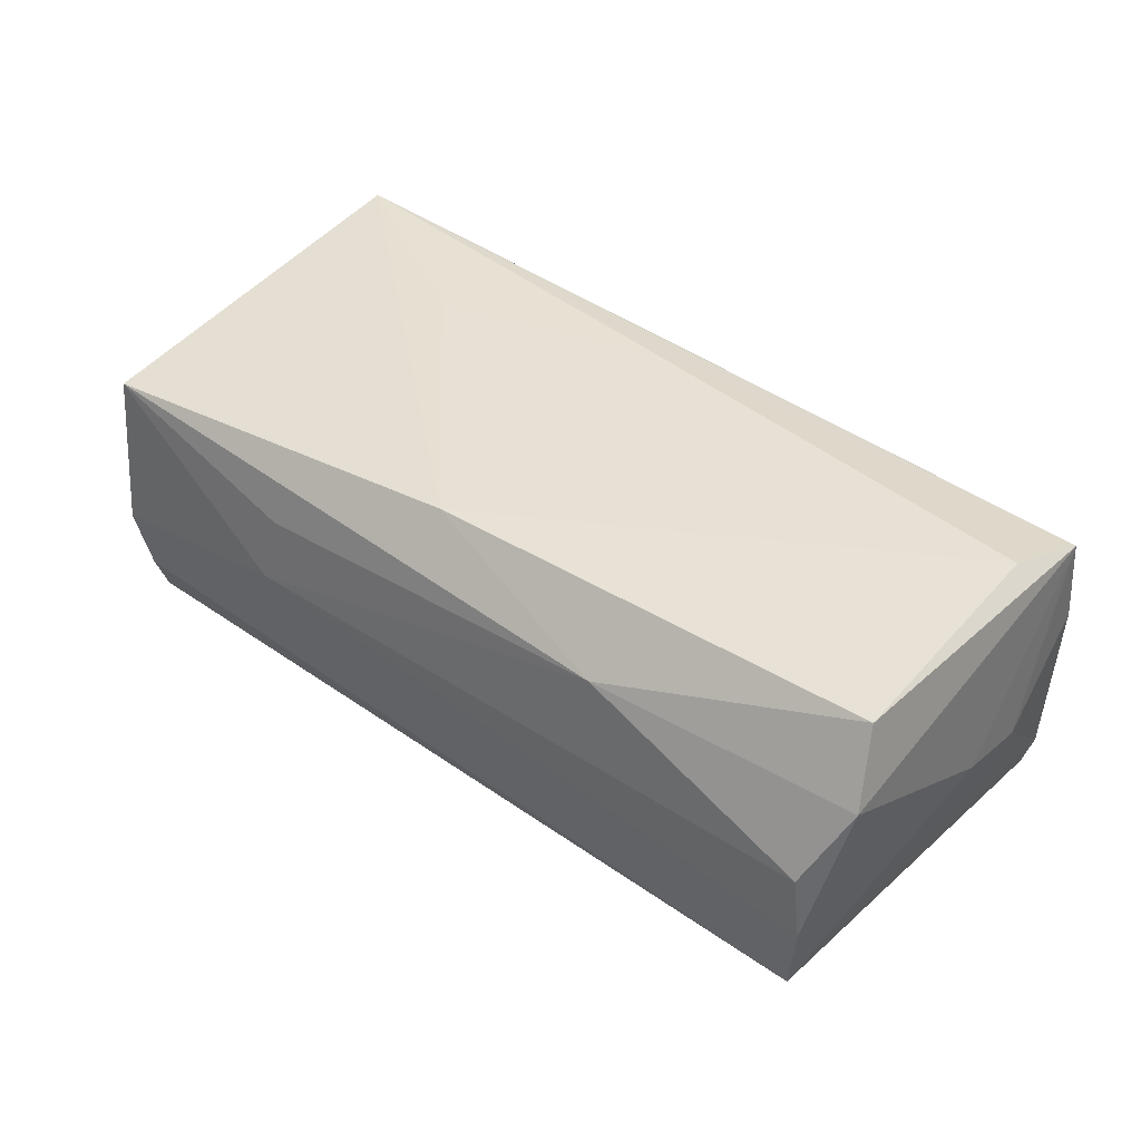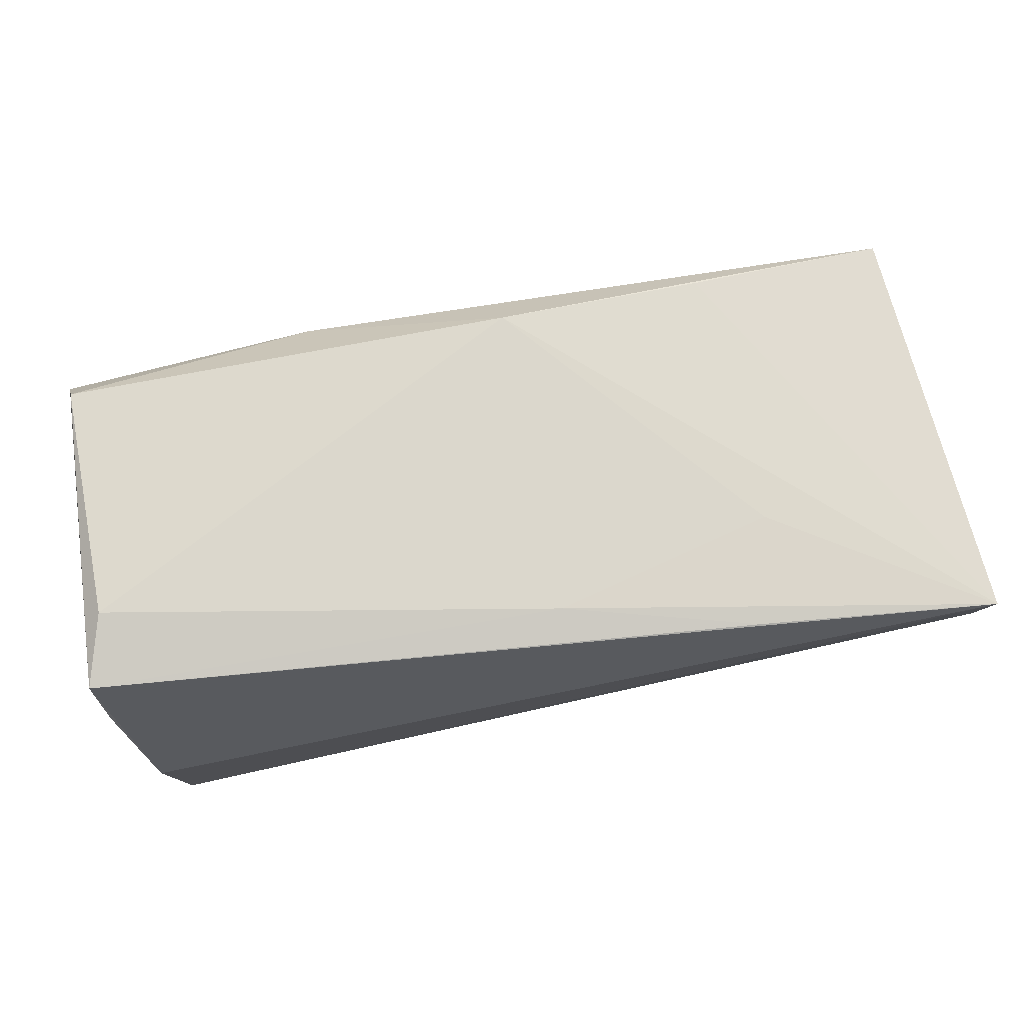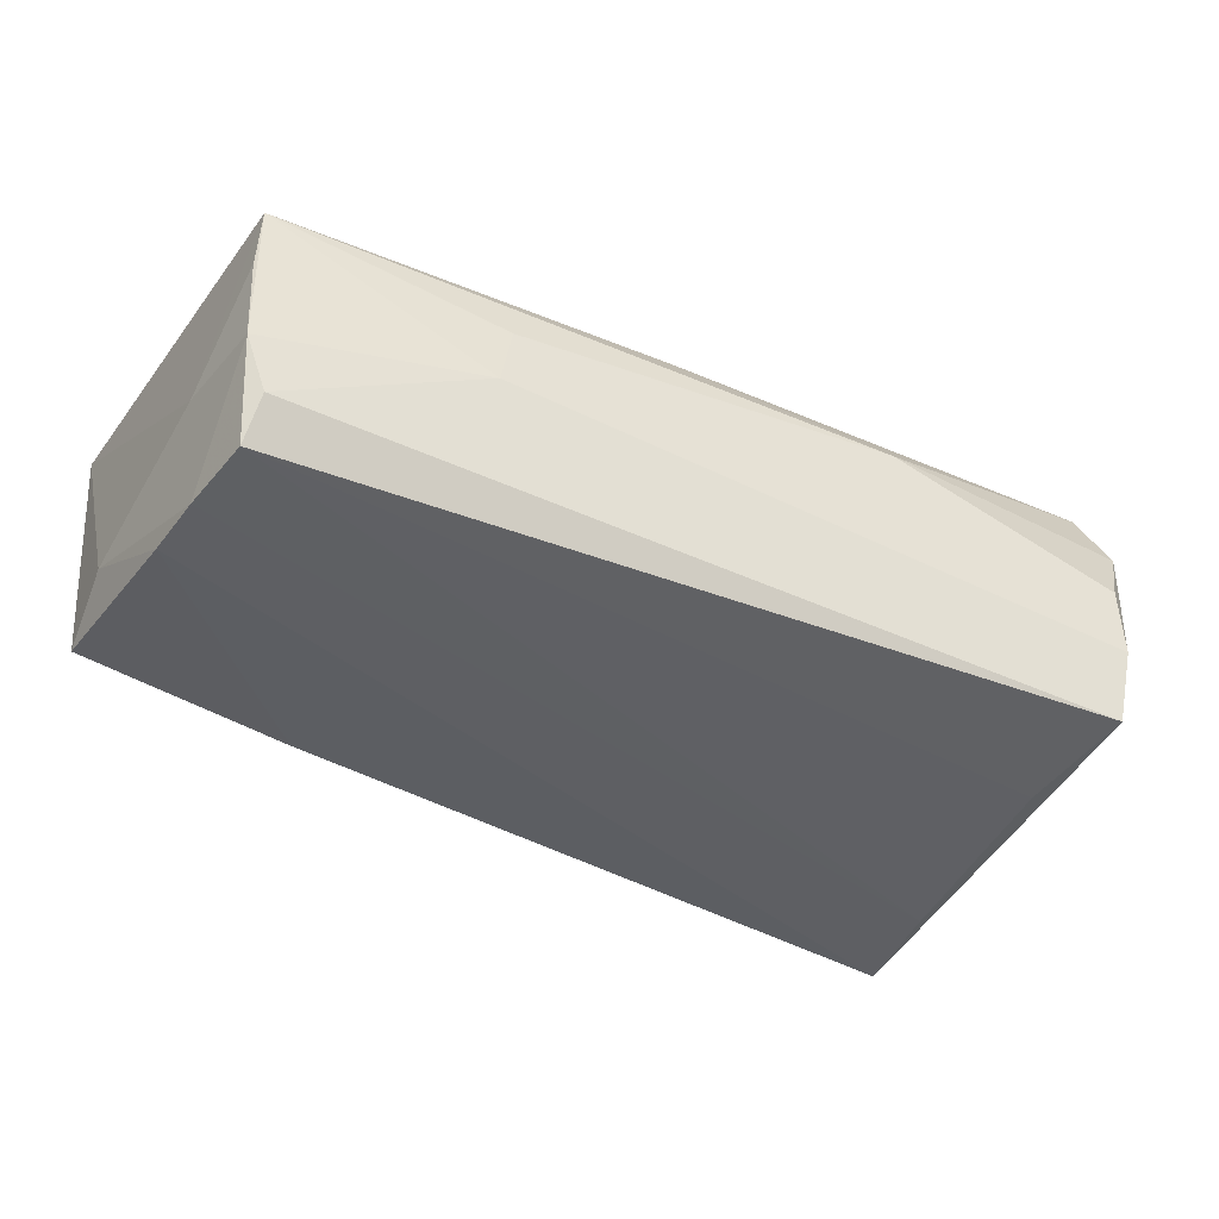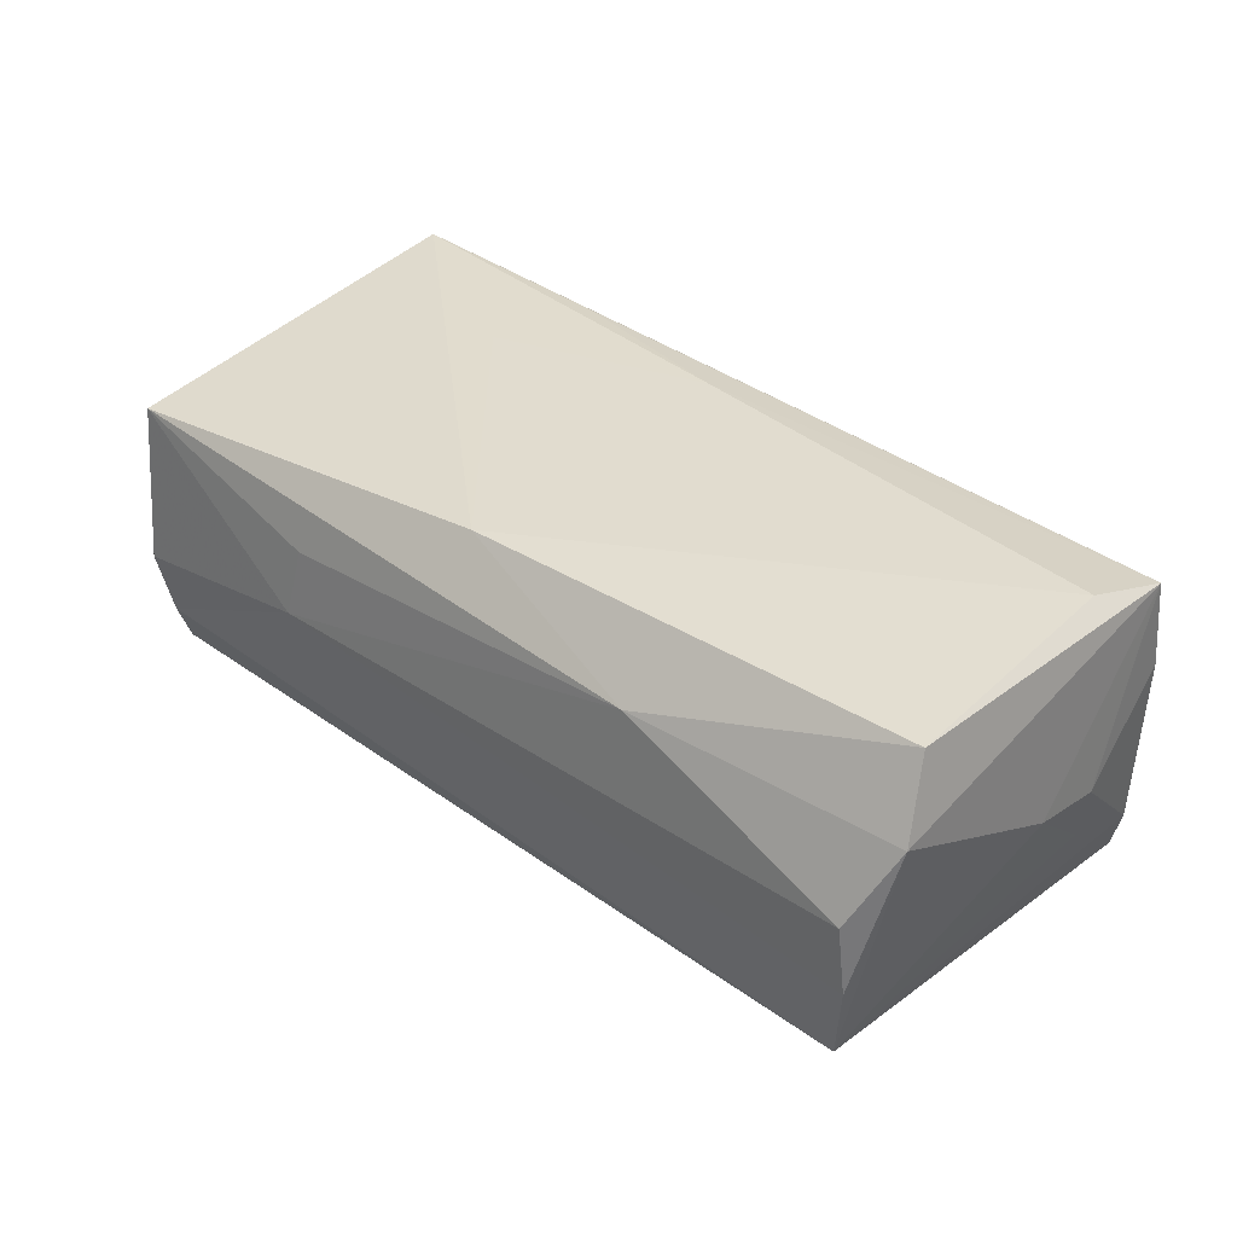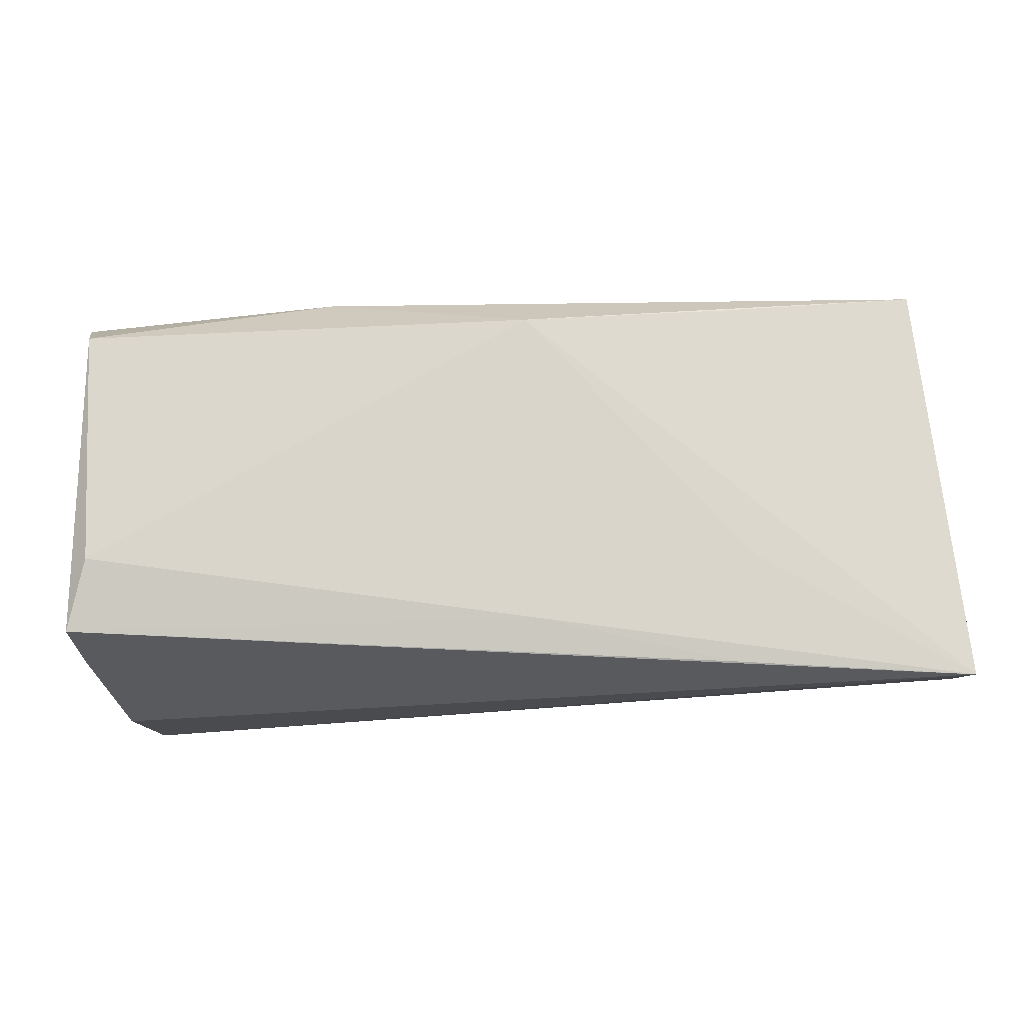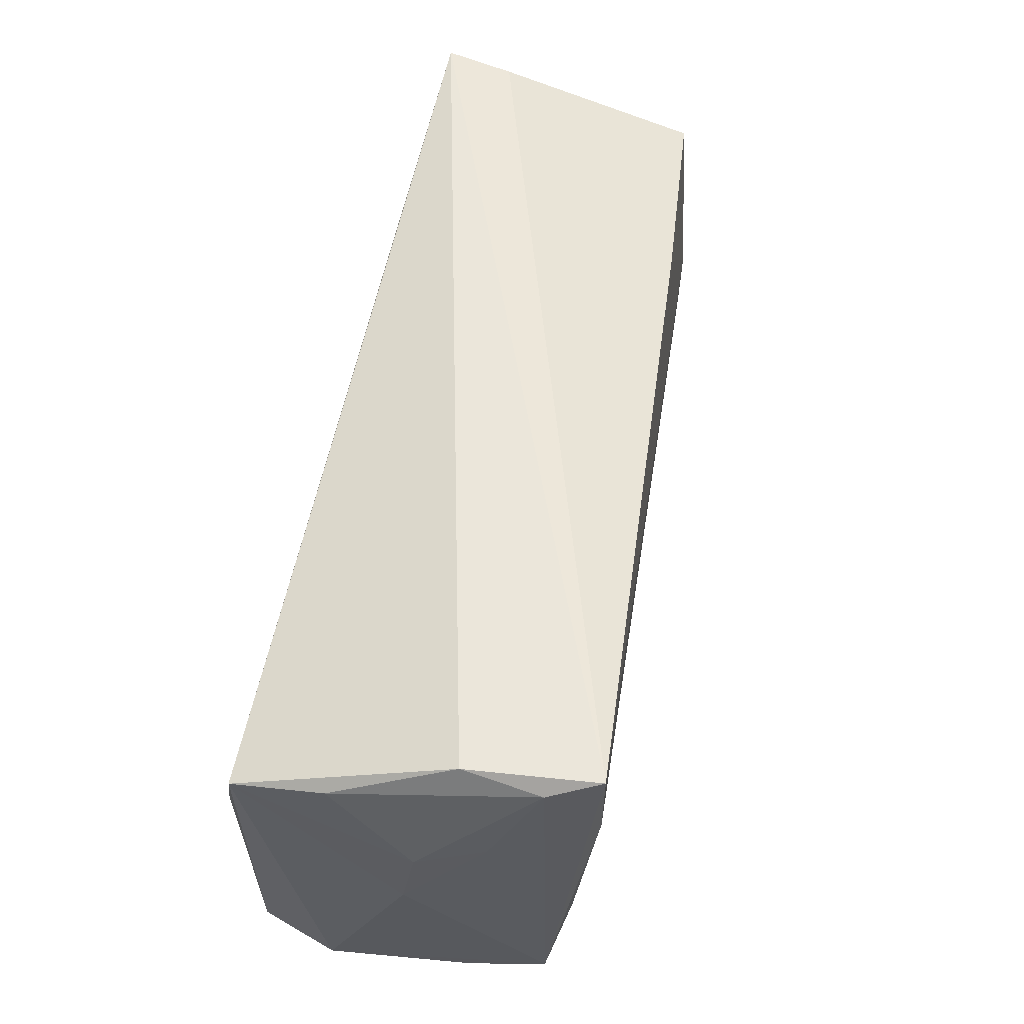
<metadata>
{"format":"obj","ext":"obj","renderer":"f3d","projection":"perspective","resolution":1024,"background":"white","views":[{"elev":38.4,"azim":39.3,"up":"+Z"},{"elev":74.7,"azim":170.8,"up":"+Z"},{"elev":-38.8,"azim":-26.8,"up":"+Z"},{"elev":33.8,"azim":41.9,"up":"+Z"},{"elev":75.9,"azim":178.9,"up":"+Z"},{"elev":54.8,"azim":102.5,"up":"+Y"}]}
</metadata>
<code>
v -0.0318 0.01069 0.01937
v 0.0506 0.02625 -0.007536
v -0.004877 0.01826 0.01967
v -0.02865 0.02402 0.01922
v 0.04714 0.01271 -0.02277
v -0.05374 -0.02395 0.01581
v 0.05104 0.02445 -0.01689
v -0.02938 -0.02233 0.01722
v -0.05587 -0.01305 -0.002844
v -0.0542 -0.02431 0.007518
v 0.0538 0.02055 0.00685
v 0.05413 -0.02375 0.009422
v -0.05409 -0.02554 -0.003757
v 0.04916 -0.02587 -0.01729
v -0.03107 0.02075 -0.01672
v -0.05248 -0.02261 -0.01574
v -0.05793 0.009024 -0.009594
v 0.04645 -0.01203 -0.01993
v -0.02593 -0.02605 0.008841
v 0.05241 0.01115 -0.01081
v -0.05151 -0.02514 -0.01026
v -0.05749 0.01837 -0.01413
v -0.05412 -0.0128 -0.01603
v -0.05506 -0.004692 -0.01609
v 0.04894 0.02625 -0.02305
v -0.00372 -0.02108 0.01858
v 0.05245 -0.01975 0.01806
v -0.05687 0.02543 0.01097
v -0.05798 0.02625 0.01953
v 0.02173 -0.02628 0.01081
v 0.05452 0.009103 -0.002776
v 0.04993 -0.02755 0.0001497
v 0.05064 -0.02717 -0.007991
v -0.02763 -0.02702 0.0005818
v 0.05463 -0.0002384 -0.001173
v 0.05398 0.01851 0.01791
v 0.05151 0.009658 0.01967
f 2 25 29
f 29 36 2
f 6 30 26
f 29 25 28
f 28 22 29
f 29 22 17
f 25 14 5
f 35 36 12
f 35 31 36
f 12 14 35
f 7 14 25
f 25 2 7
f 19 6 34
f 34 30 19
f 19 30 6
f 32 30 34
f 12 30 32
f 29 6 8
f 8 26 29
f 6 26 8
f 12 36 27
f 27 30 12
f 27 26 30
f 9 6 29
f 29 17 9
f 21 16 14
f 24 17 22
f 25 5 24
f 18 5 14
f 14 16 18
f 18 16 5
f 14 7 20
f 20 7 31
f 20 35 14
f 31 35 20
f 11 2 36
f 11 7 2
f 36 31 11
f 31 7 11
f 33 32 34
f 34 21 33
f 33 21 14
f 33 14 12
f 12 32 33
f 4 36 29
f 29 3 4
f 4 3 36
f 29 26 1
f 1 3 29
f 36 3 37
f 37 27 36
f 26 27 37
f 37 1 26
f 3 1 37
f 6 9 10
f 25 24 15
f 15 24 22
f 15 28 25
f 22 28 15
f 17 24 23
f 5 16 23
f 23 24 5
f 13 21 34
f 34 6 13
f 6 10 13
f 16 21 13
f 13 10 9
f 13 23 16
f 13 9 17
f 17 23 13

</code>
